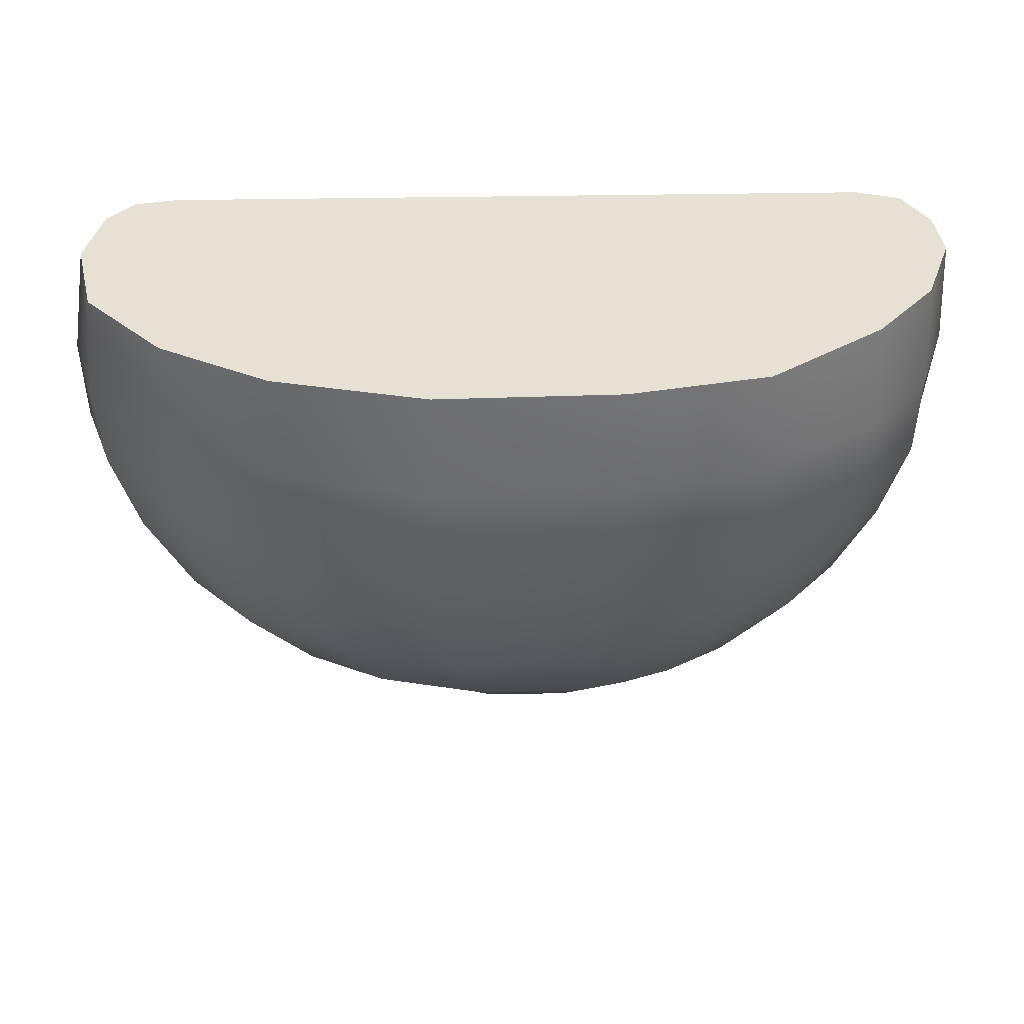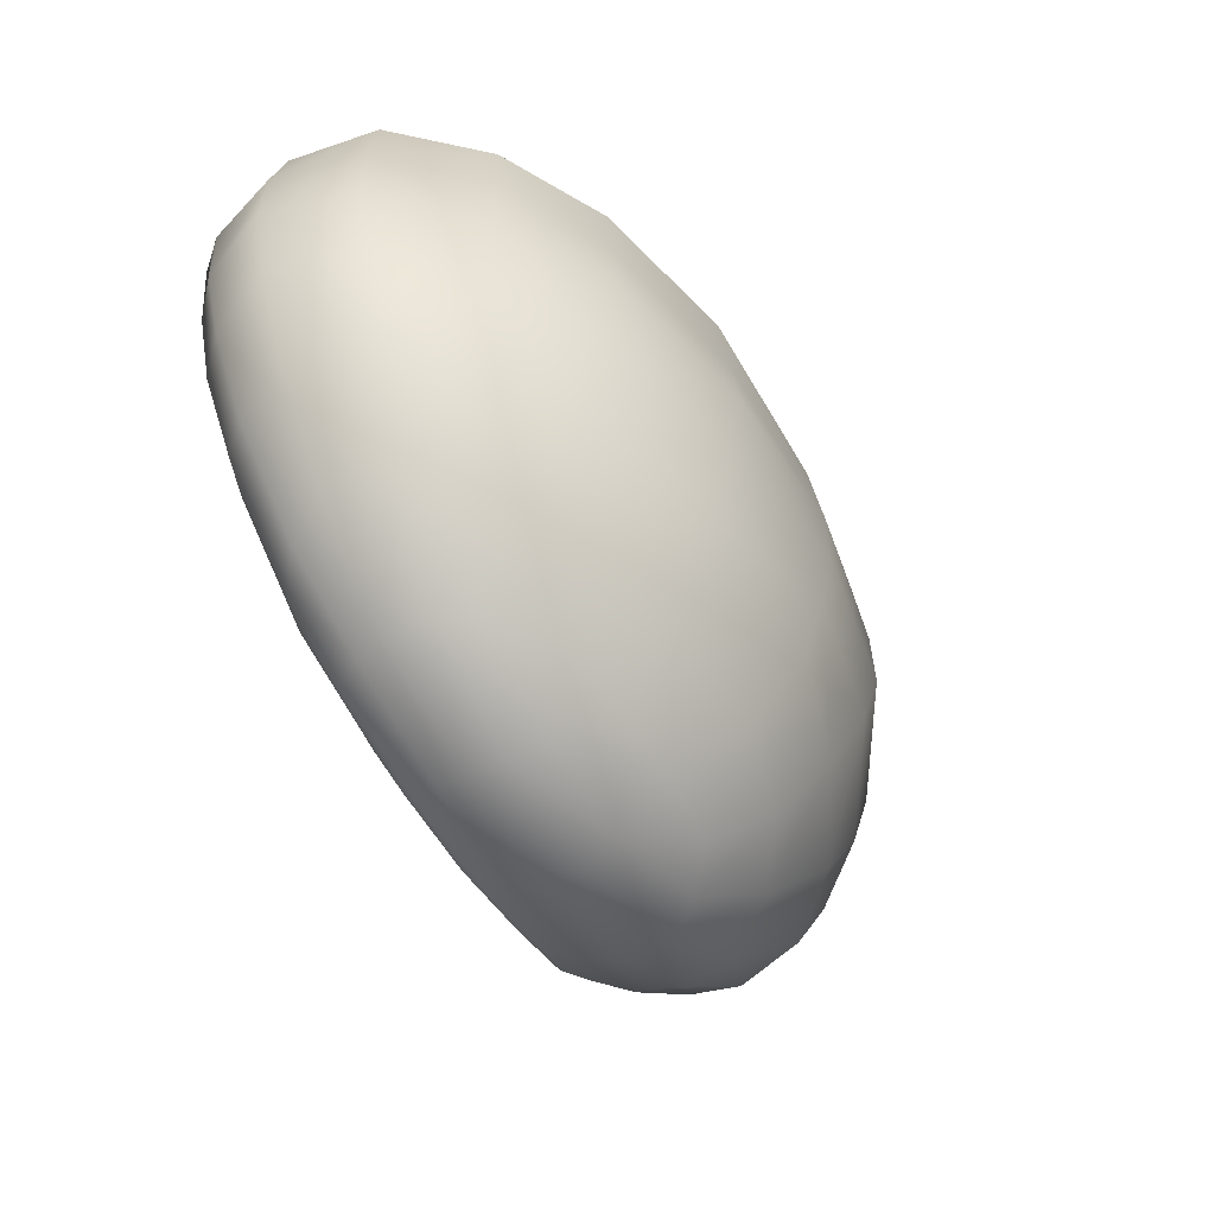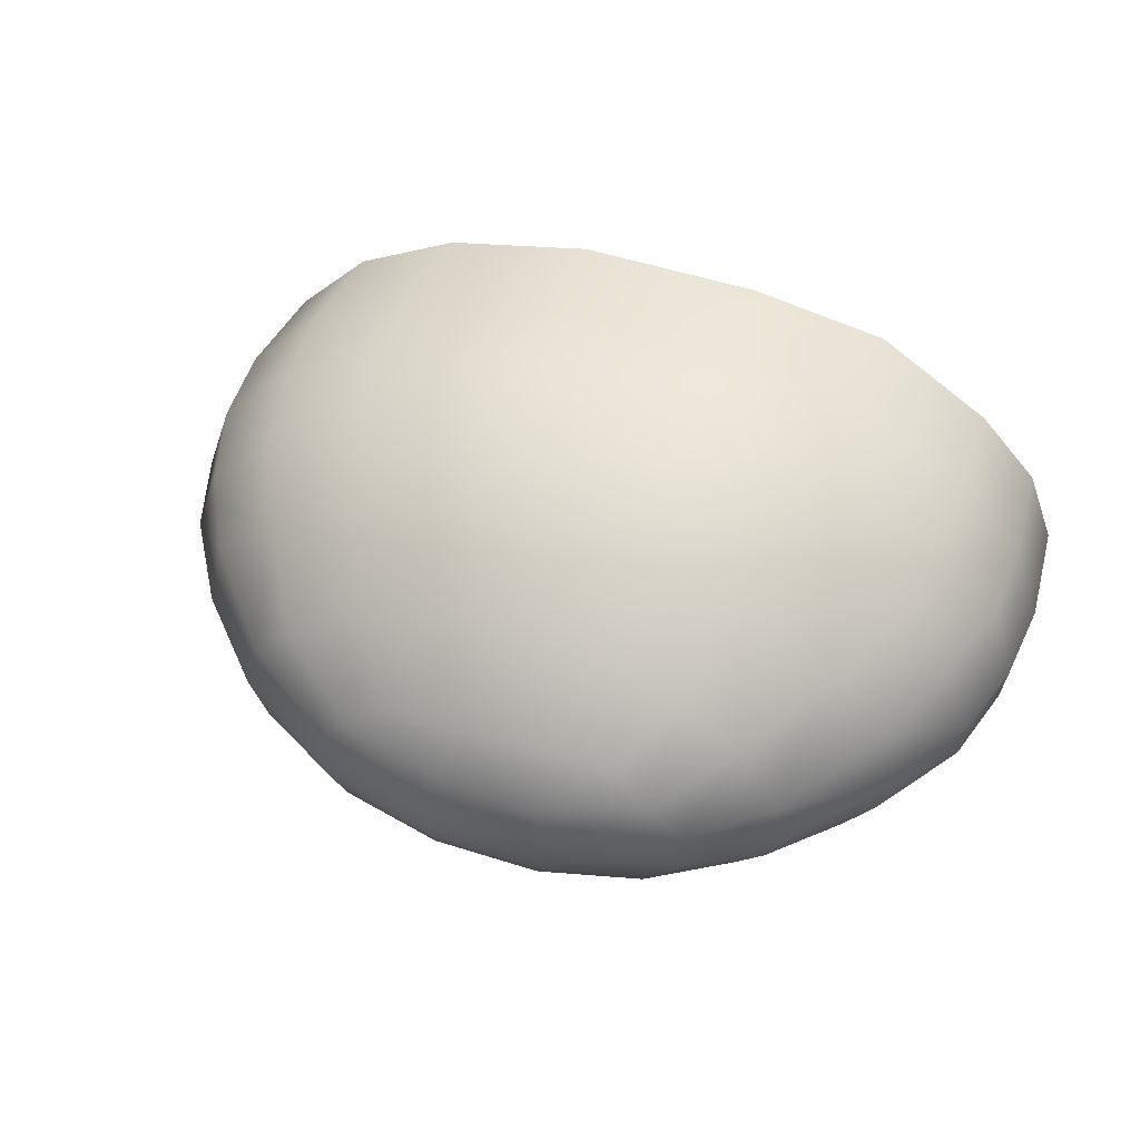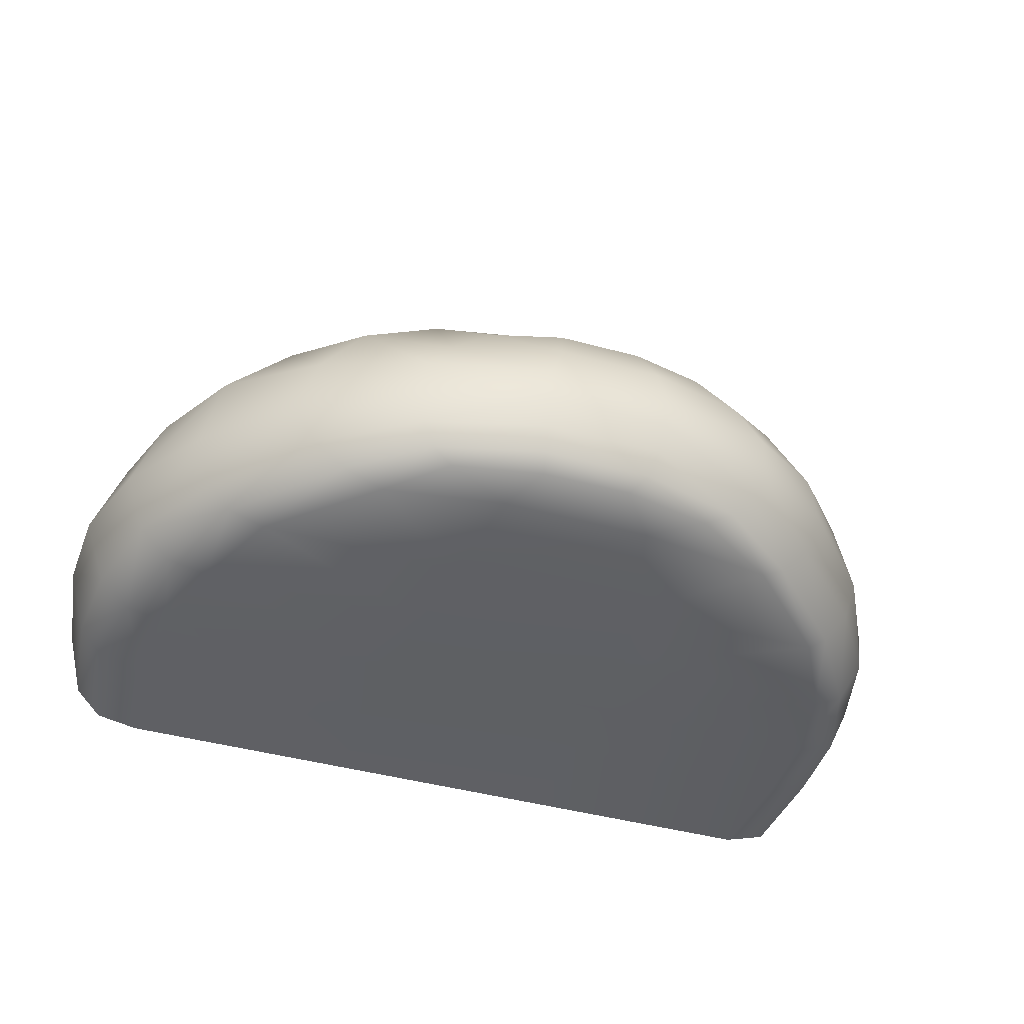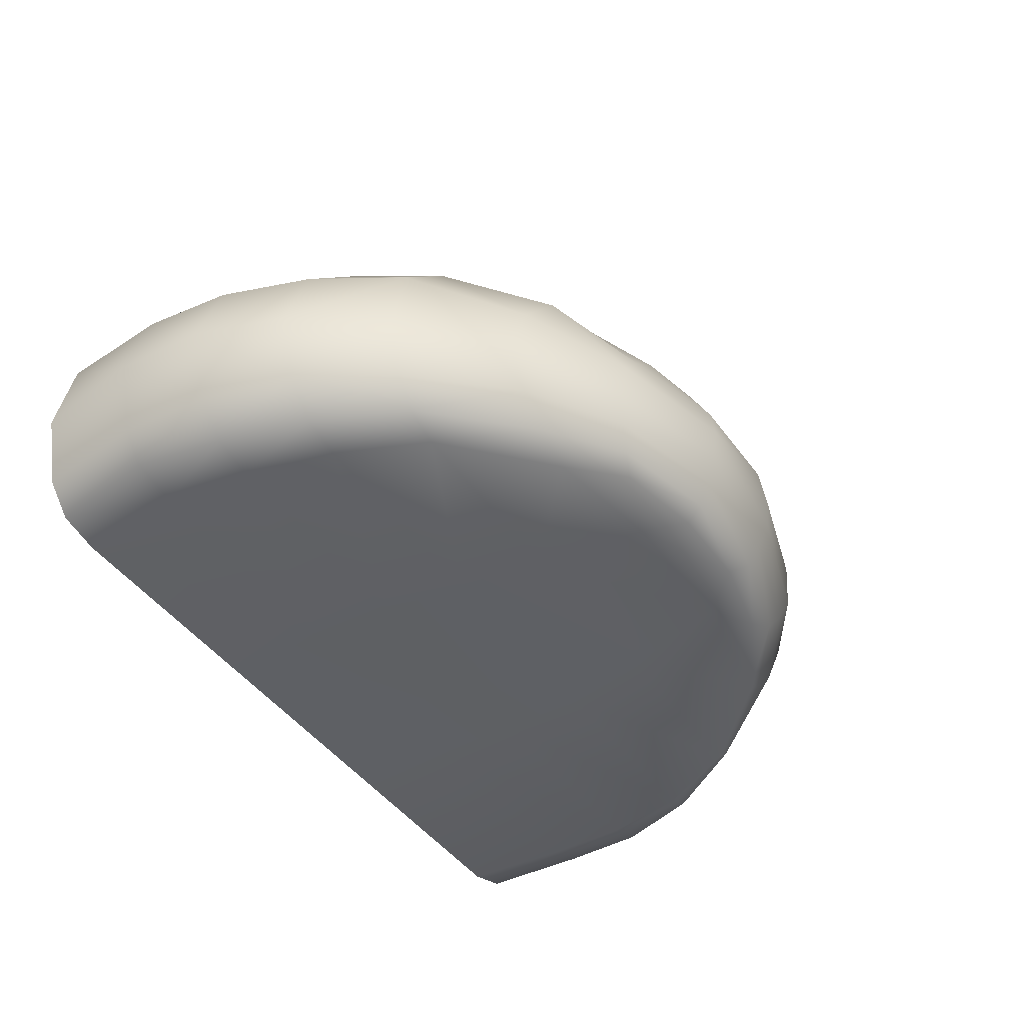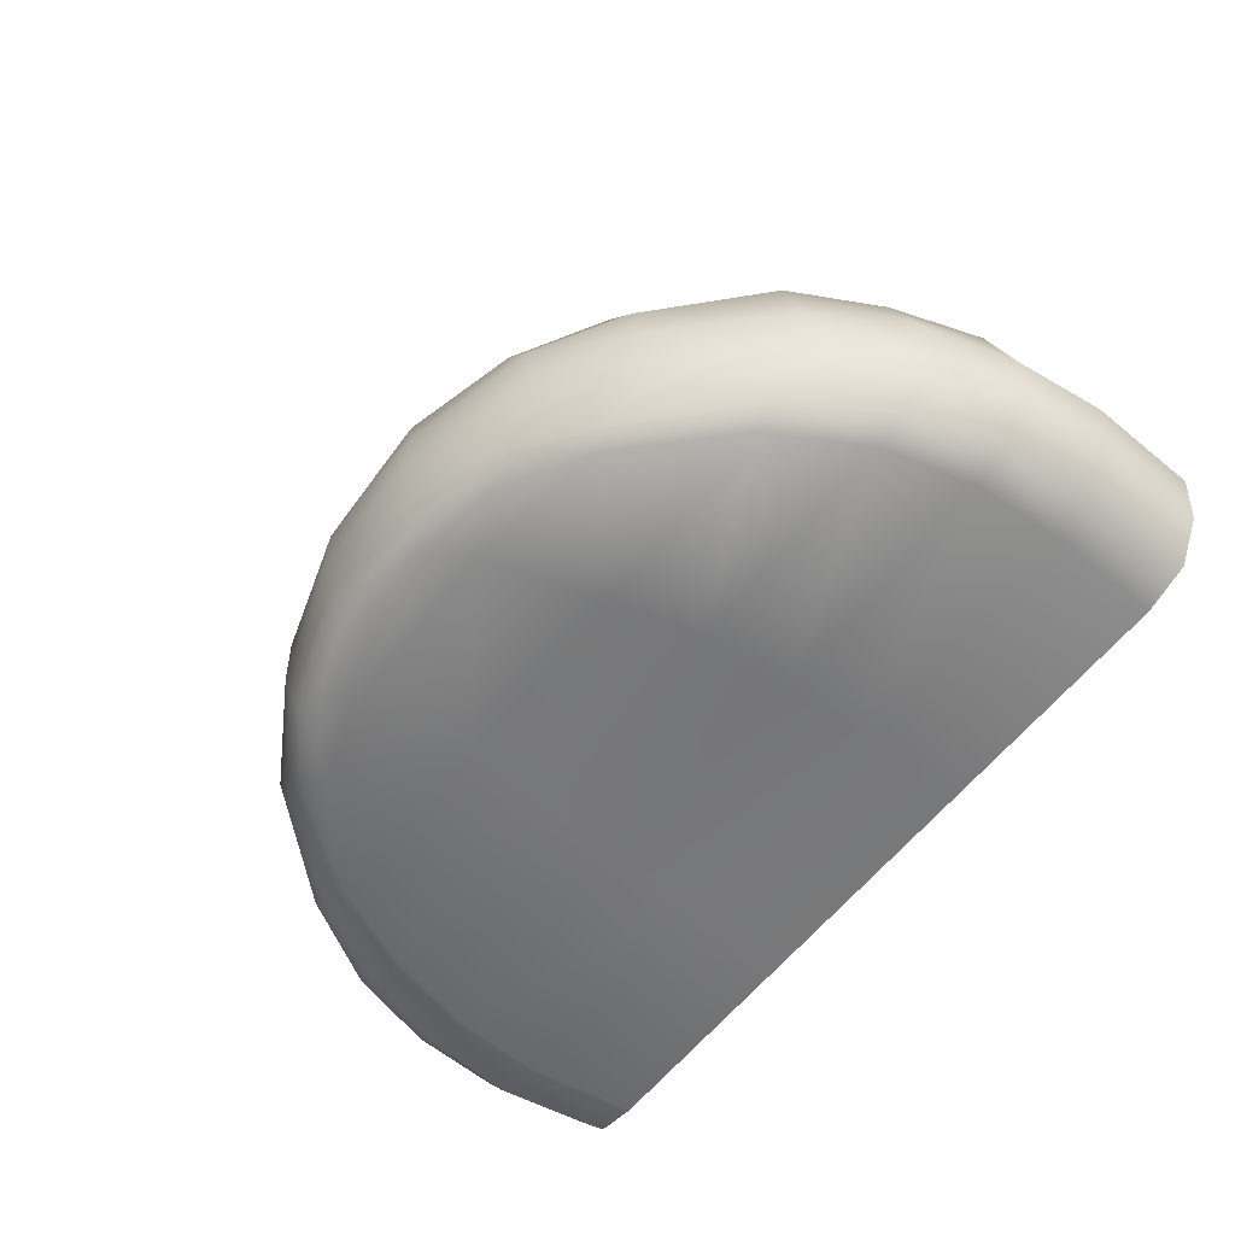
<metadata>
{"format":"obj","ext":"obj","renderer":"f3d","projection":"perspective","resolution":1024,"background":"white","views":[{"elev":39.1,"azim":178.4,"up":"+Z"},{"elev":-61.5,"azim":121.3,"up":"+Z"},{"elev":48.7,"azim":-160.5,"up":"+Y"},{"elev":-42.3,"azim":161.1,"up":"+Y"},{"elev":-42.8,"azim":121.6,"up":"+Y"},{"elev":-56.8,"azim":-127.0,"up":"+Y"}]}
</metadata>
<code>
o Line002.001_Mesh.002
v 0.06114 0.006655 -0.1
v 0.06749 0.009865 -0.1026
v 0.07101 0.01733 -0.1041
v 0.07346 0.02626 -0.1053
v 0.07153 0.03879 -0.1064
v 0.06387 0.04847 -0.1059
v 0.05049 0.06043 -0.1043
v -0.01538 0.06148 -0.105
v -0.02682 0.05126 -0.1066
v -0.03517 0.04037 -0.1066
v -0.0357 0.02685 -0.1054
v -0.03141 0.01859 -0.1036
v -0.02437 0.0106 -0.1028
v -0.01628 0.00666 -0.1006
v 0.0777 0.003454 -0.08753
v 0.08917 0.008046 -0.08799
v 0.09867 0.01549 -0.08783
v 0.1047 0.02816 -0.08726
v 0.09901 0.04638 -0.08873
v 0.08646 0.06155 -0.09054
v 0.06334 0.07624 -0.08726
v 0.034 0.08277 -0.08726
v -0.001382 0.08277 -0.08726
v -0.0282 0.07479 -0.08726
v -0.04637 0.06278 -0.08914
v -0.05821 0.04473 -0.09063
v -0.06043 0.03004 -0.09035
v -0.05578 0.01744 -0.08792
v -0.04765 0.008508 -0.08681
v -0.04028 0.003872 -0.08777
v 0.1061 0.002445 -0.0622
v 0.1164 0.006033 -0.0622
v 0.123 0.01394 -0.0622
v 0.1282 0.03006 -0.06266
v 0.1225 0.05574 -0.0622
v 0.1033 0.07555 -0.0622
v 0.07686 0.08731 -0.0622
v 0.0397 0.09926 -0.0622
v -0.005123 0.0982 -0.06186
v -0.03614 0.08885 -0.0622
v -0.06508 0.07199 -0.06214
v -0.08169 0.05355 -0.06272
v -0.08664 0.03294 -0.0622
v -0.08224 0.01926 -0.06174
v -0.0735 0.007156 -0.0622
v -0.06745 0.002412 -0.0622
v 0.1174 0.00153 -0.03713
v 0.1291 0.004109 -0.03713
v 0.1384 0.01342 -0.03713
v 0.1443 0.03192 -0.03713
v 0.1359 0.05696 -0.03713
v 0.1144 0.07987 -0.03713
v 0.08468 0.09668 -0.03713
v 0.04299 0.1058 -0.03713
v -0.007287 0.1044 -0.03713
v -0.04244 0.09808 -0.03713
v -0.07695 0.07593 -0.03713
v -0.09272 0.0576 -0.03713
v -0.101 0.03425 -0.03713
v -0.09954 0.02136 -0.03713
v -0.09058 0.006176 -0.03713
v -0.08144 0.001731 -0.03713
v 0.124 0.000777 -0.01206
v 0.1364 0.003229 -0.01206
v 0.1455 0.01202 -0.01206
v 0.1523 0.03223 -0.01206
v 0.1436 0.05756 -0.01206
v 0.1208 0.08185 -0.01206
v 0.08921 0.1 -0.01206
v 0.0449 0.1109 -0.01206
v -0.008539 0.1084 -0.01206
v -0.04904 0.1009 -0.01206
v -0.08257 0.07939 -0.01206
v -0.1005 0.05825 -0.01206
v -0.108 0.03343 -0.01206
v -0.1065 0.0211 -0.01206
v -0.09922 0.005835 -0.01206
v -0.08735 0.001947 -0.01206
v 0.1269 0.000837 0.01301
v 0.1406 0.003312 0.01301
v 0.1472 0.01133 0.01301
v 0.153 0.03206 0.01301
v 0.1456 0.05764 0.01301
v 0.1213 0.08307 0.01301
v 0.08996 0.0988 0.01301
v 0.04522 0.1087 0.01301
v -0.008748 0.1088 0.01301
v -0.04965 0.1008 0.01301
v -0.08351 0.07968 0.01301
v -0.1016 0.05735 0.01301
v -0.1105 0.03327 0.01301
v -0.109 0.01993 0.01301
v -0.1011 0.006273 0.01301
v -0.08834 0.002019 0.01301
v 0.123 0.000357 0.04457
v 0.1352 0.002617 0.04457
v 0.1429 0.01072 0.04457
v 0.1479 0.03063 0.04457
v 0.1424 0.05668 0.04457
v 0.1198 0.08042 0.04457
v 0.08849 0.09699 0.04457
v 0.0446 0.1068 0.04457
v -0.008339 0.1058 0.04457
v -0.04846 0.09869 0.04457
v -0.08168 0.07681 0.04457
v -0.09939 0.05731 0.04457
v -0.1081 0.03442 0.04457
v -0.1066 0.01841 0.04457
v -0.09939 0.005321 0.04457
v -0.08641 0.001435 0.04457
v 0.00947 0.006658 -0.1056
v 0.03531 0.006657 -0.1052
v 0.04315 0.002602 -0.09408
v -7.1e-05 0.002842 -0.0942
v 0.04822 0.002239 -0.0622
v -0.009619 0.002033 -0.0622
v 0.05114 0.001597 -0.03713
v -0.01515 0.001664 -0.03713
v 0.05355 0.001527 -0.01206
v -0.0169 0.001917 -0.01206
v 0.05516 0.00159 0.01301
v -0.01659 0.001984 0.01301
v 0.05317 0.000716 0.04457
v -0.01662 0.001076 0.04457
v 0.004758 0.06415 -0.107
v 0.02932 0.0638 -0.107
v 0.002778 0.0477 -0.1157
v 0.03283 0.04899 -0.1145
v 0.0004 0.03665 -0.1168
v 0.03596 0.03734 -0.117
v 0.001666 0.02666 -0.1164
v 0.03756 0.02646 -0.1163
v 0.002734 0.01817 -0.1132
v 0.03687 0.01775 -0.1134
v 0.004945 0.0105 -0.1103
v 0.03644 0.01039 -0.1102
f 103 123 102
f 105 124 104
f 95 99 100
f 97 95 96
f 98 95 97
f 99 95 98
f 100 123 95
f 123 100 101
f 102 123 101
f 104 124 103
f 110 105 106
f 110 106 107
f 110 107 108
f 110 108 109
f 124 105 110
f 123 103 124
f 2 15 1
f 15 2 16
f 3 16 2
f 16 3 17
f 4 17 3
f 17 4 18
f 18 4 19
f 4 5 19
f 19 5 20
f 20 5 6
f 21 20 6
f 21 6 7
f 22 7 126
f 7 22 21
f 22 125 23
f 125 22 126
f 23 8 24
f 8 23 125
f 24 9 25
f 9 24 8
f 25 10 26
f 10 25 9
f 27 10 11
f 10 27 26
f 12 28 11
f 11 28 27
f 13 29 12
f 12 29 28
f 113 114 111
f 113 111 112
f 31 16 32
f 16 31 15
f 17 32 16
f 32 17 33
f 33 18 34
f 18 33 17
f 34 19 35
f 19 34 18
f 36 35 19
f 36 19 20
f 36 20 37
f 20 21 37
f 38 37 21
f 21 22 38
f 39 38 22
f 39 22 23
f 39 24 40
f 24 39 23
f 40 25 41
f 25 40 24
f 41 26 42
f 26 41 25
f 42 26 43
f 43 26 27
f 43 28 44
f 28 43 27
f 29 45 28
f 28 45 44
f 109 94 110
f 94 109 93
f 115 116 114
f 115 114 113
f 47 32 48
f 32 47 31
f 48 32 49
f 49 32 33
f 49 34 50
f 34 49 33
f 50 35 51
f 35 50 34
f 51 36 52
f 36 51 35
f 53 52 36
f 36 37 53
f 54 53 37
f 54 37 38
f 55 54 38
f 55 38 39
f 55 40 56
f 40 55 39
f 56 41 57
f 41 56 40
f 58 57 41
f 41 42 58
f 59 58 42
f 59 42 43
f 59 43 60
f 60 43 44
f 60 44 61
f 61 44 45
f 117 118 116
f 117 116 115
f 63 48 64
f 48 63 47
f 64 49 65
f 49 64 48
f 66 65 49
f 66 49 50
f 66 51 67
f 51 66 50
f 67 52 68
f 52 67 51
f 69 68 52
f 52 53 69
f 70 69 53
f 70 53 54
f 71 70 54
f 71 54 55
f 71 56 72
f 56 71 55
f 72 57 73
f 57 72 56
f 74 73 57
f 74 57 58
f 74 59 75
f 59 74 58
f 75 60 76
f 60 75 59
f 76 61 77
f 61 76 60
f 120 117 119
f 117 120 118
f 79 64 80
f 64 79 63
f 80 64 81
f 81 64 65
f 82 81 65
f 82 65 66
f 83 82 66
f 83 66 67
f 83 68 84
f 68 83 67
f 85 84 68
f 85 68 69
f 86 85 69
f 86 69 70
f 87 86 70
f 87 70 71
f 87 72 88
f 72 87 71
f 88 73 89
f 73 88 72
f 89 74 90
f 74 89 73
f 90 75 91
f 75 90 74
f 91 76 92
f 76 91 75
f 92 77 93
f 77 92 76
f 122 119 121
f 119 122 120
f 95 79 96
f 79 80 96
f 96 80 97
f 97 80 81
f 98 97 81
f 98 81 82
f 99 98 82
f 99 82 83
f 100 99 83
f 100 83 84
f 100 85 101
f 85 100 84
f 101 86 102
f 86 101 85
f 102 87 103
f 87 102 86
f 104 103 87
f 104 87 88
f 105 104 88
f 105 88 89
f 105 90 106
f 90 105 89
f 107 106 90
f 107 90 91
f 107 92 108
f 92 107 91
f 108 93 109
f 93 108 92
f 123 124 122
f 123 122 121
f 14 30 13
f 29 13 30
f 94 77 78
f 77 94 93
f 61 78 77
f 78 61 62
f 45 62 61
f 62 45 46
f 29 46 45
f 46 29 30
f 111 136 112
f 136 111 135
f 127 126 128
f 126 127 125
f 130 129 127
f 130 127 128
f 131 130 132
f 130 131 129
f 133 132 134
f 132 133 131
f 135 134 136
f 134 135 133
f 15 113 1
f 112 1 113
f 114 30 14
f 114 14 111
f 115 15 31
f 15 115 113
f 46 30 116
f 116 30 114
f 117 31 47
f 31 117 115
f 118 62 46
f 118 46 116
f 119 47 63
f 47 119 117
f 120 78 62
f 120 62 118
f 121 63 79
f 63 121 119
f 122 94 78
f 122 78 120
f 95 123 121
f 95 121 79
f 110 122 124
f 122 110 94
f 135 14 13
f 14 135 111
f 1 112 136
f 136 2 1
f 128 7 6
f 7 128 126
f 8 127 9
f 127 8 125
f 130 6 5
f 6 130 128
f 9 129 10
f 129 9 127
f 132 5 4
f 5 132 130
f 11 129 131
f 129 11 10
f 3 134 132
f 132 4 3
f 12 131 133
f 131 12 11
f 2 136 134
f 134 3 2
f 13 133 135
f 133 13 12

</code>
